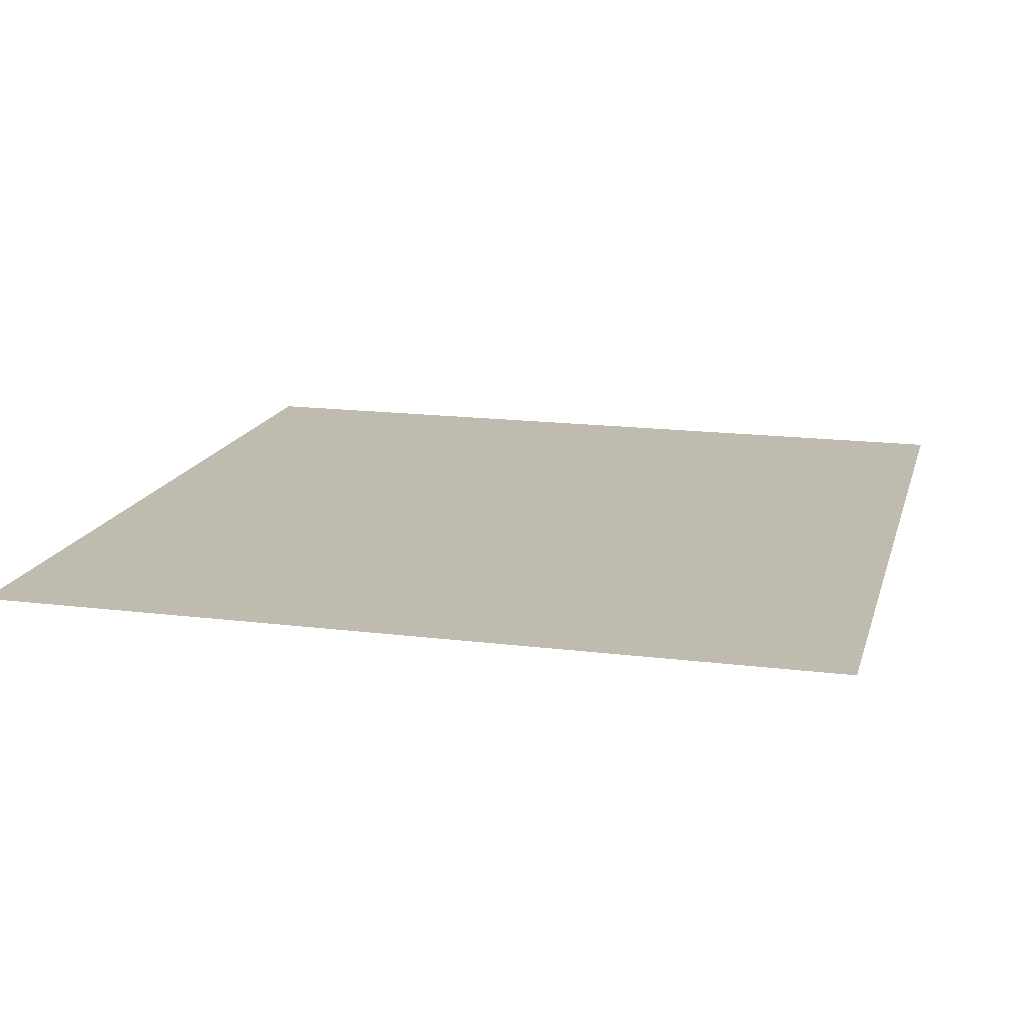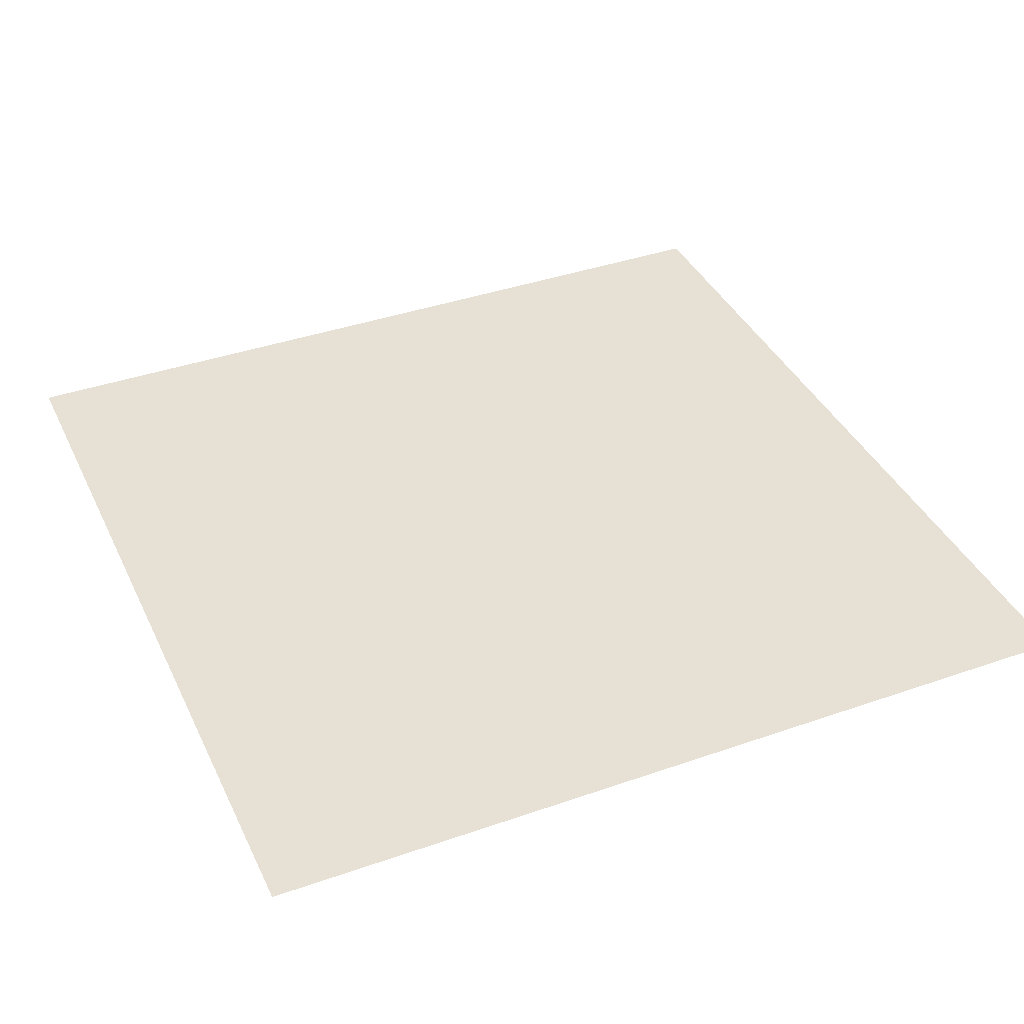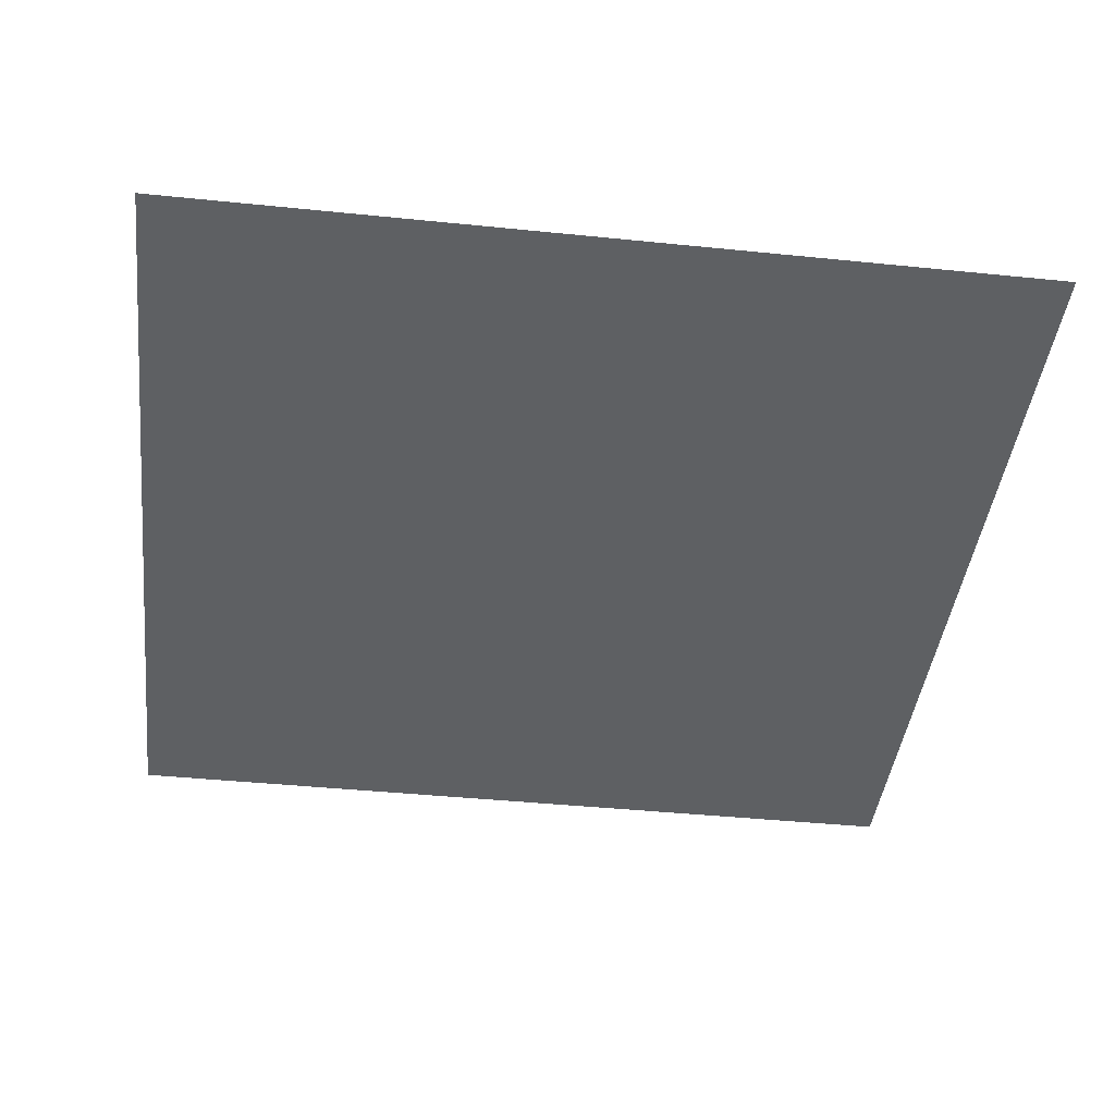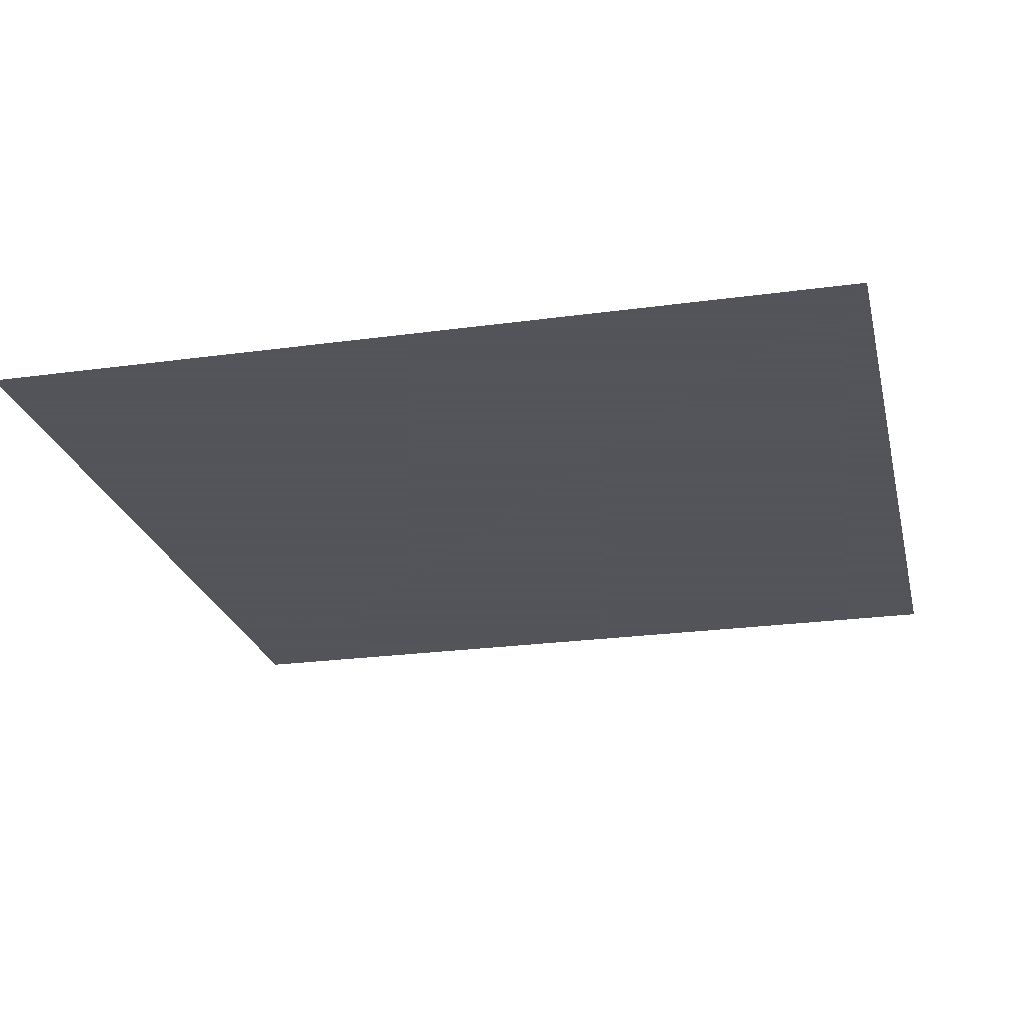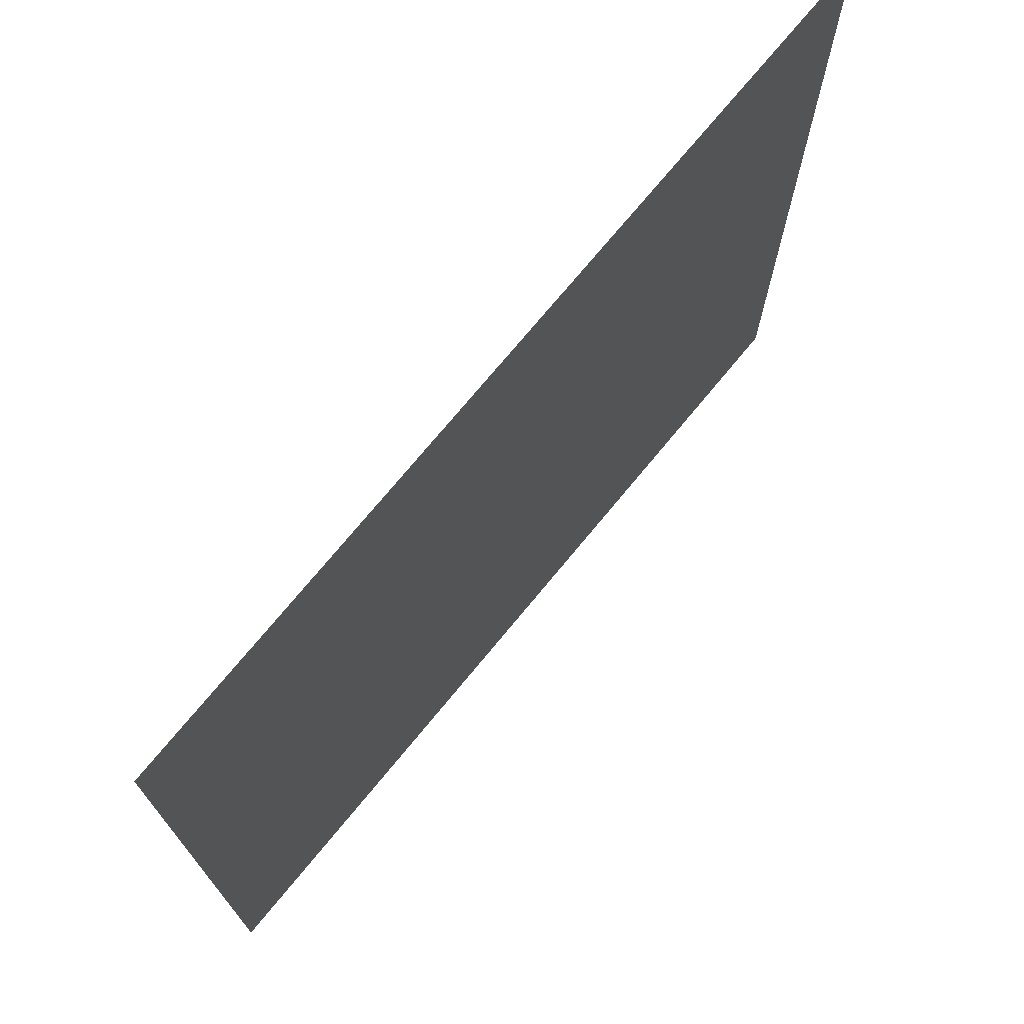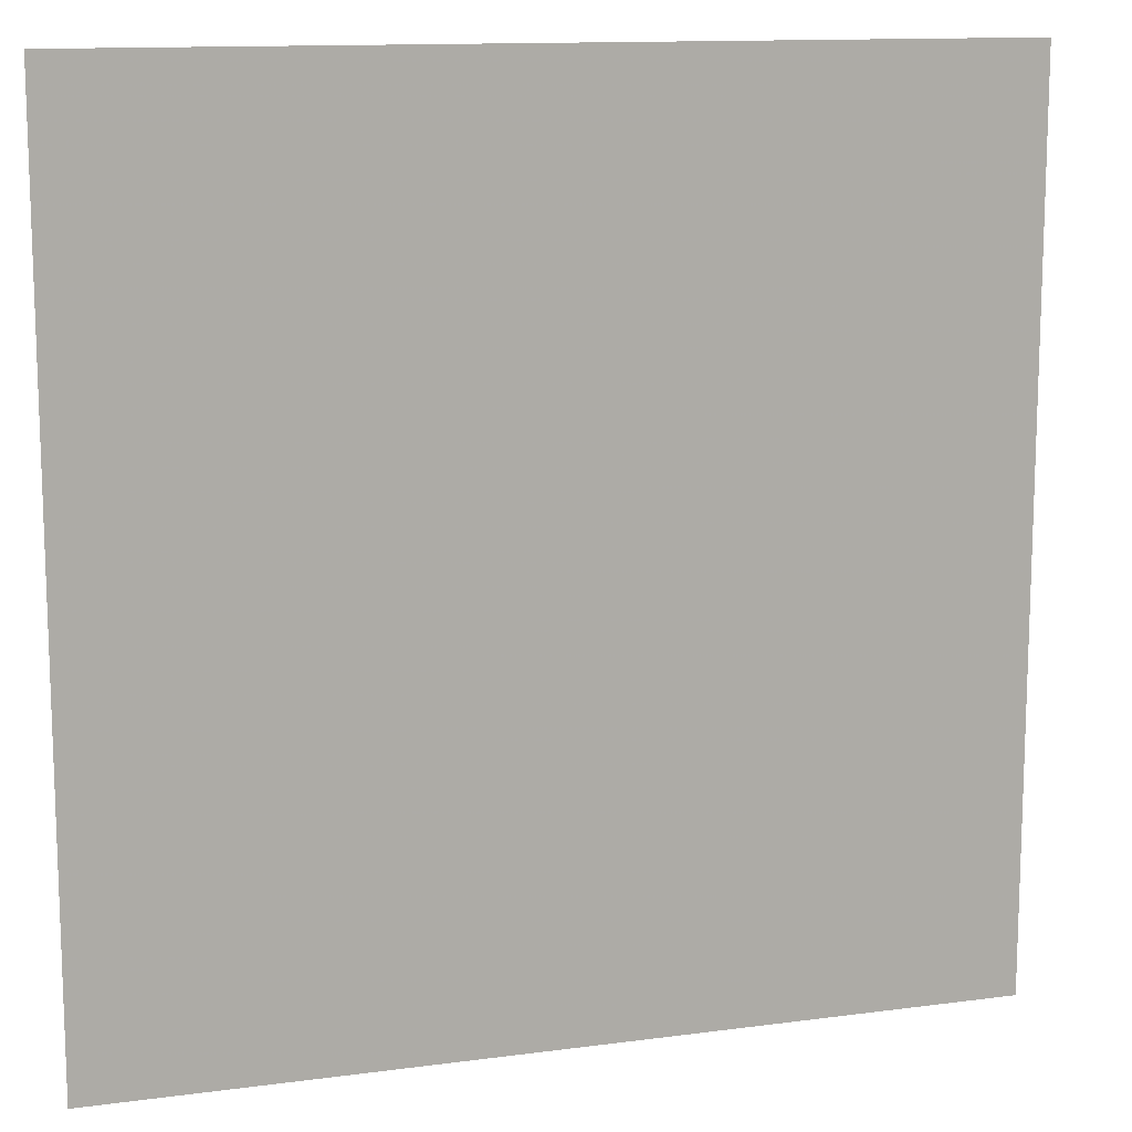
<metadata>
{"format":"obj","ext":"obj","renderer":"f3d","projection":"perspective","resolution":1024,"background":"white","views":[{"elev":16.2,"azim":-165.5,"up":"+Z"},{"elev":39.0,"azim":156.4,"up":"+Z"},{"elev":-42.6,"azim":83.1,"up":"+Z"},{"elev":-23.9,"azim":102.9,"up":"+Z"},{"elev":73.4,"azim":129.5,"up":"+Y"},{"elev":12.6,"azim":-17.3,"up":"+Y"}]}
</metadata>
<code>
v 0 0 0
v 1 0 0
v 1 1 0
v 0 1 0
f 1 2 3
f 1 3 4

</code>
